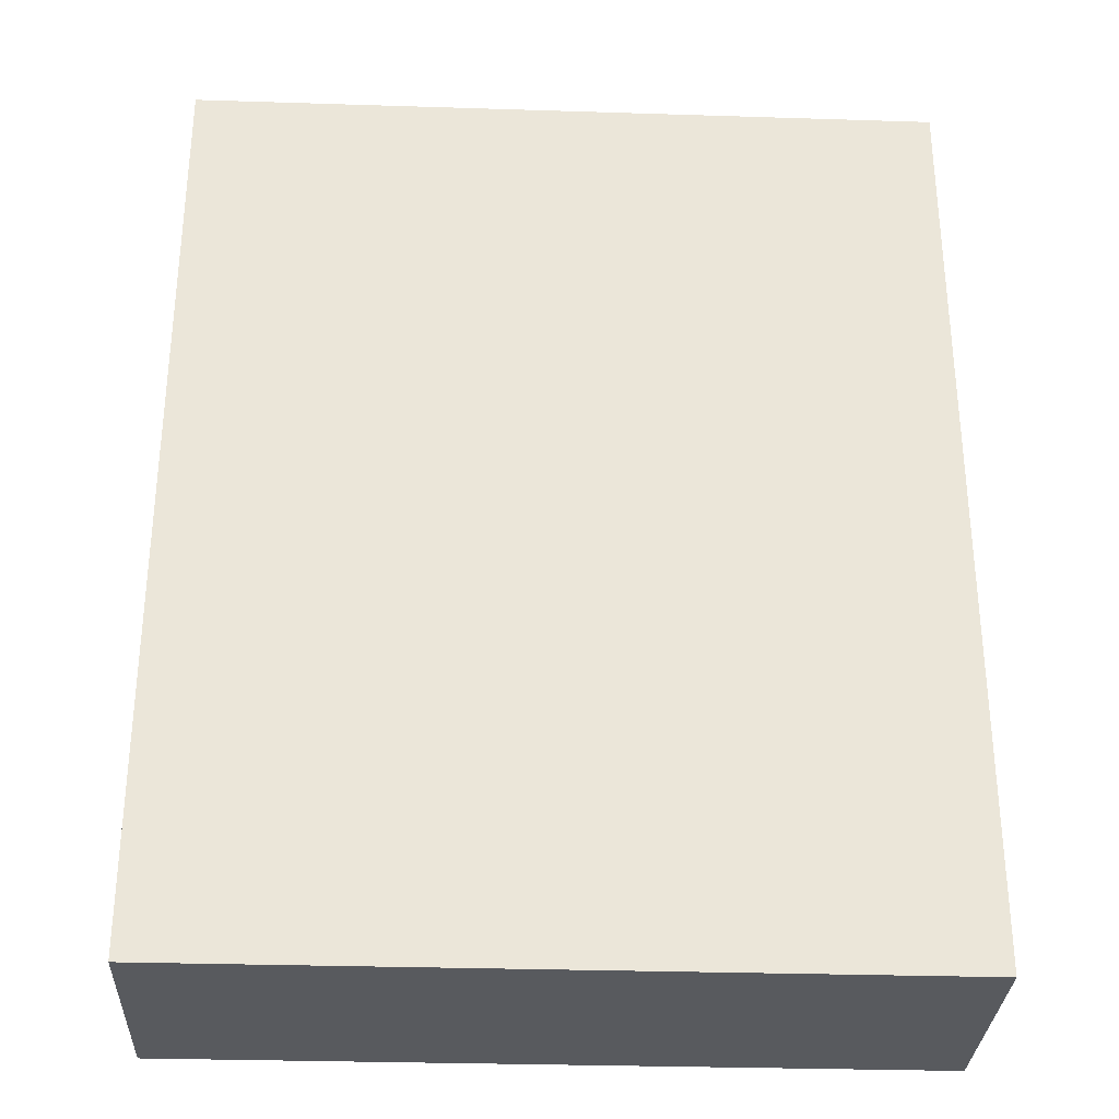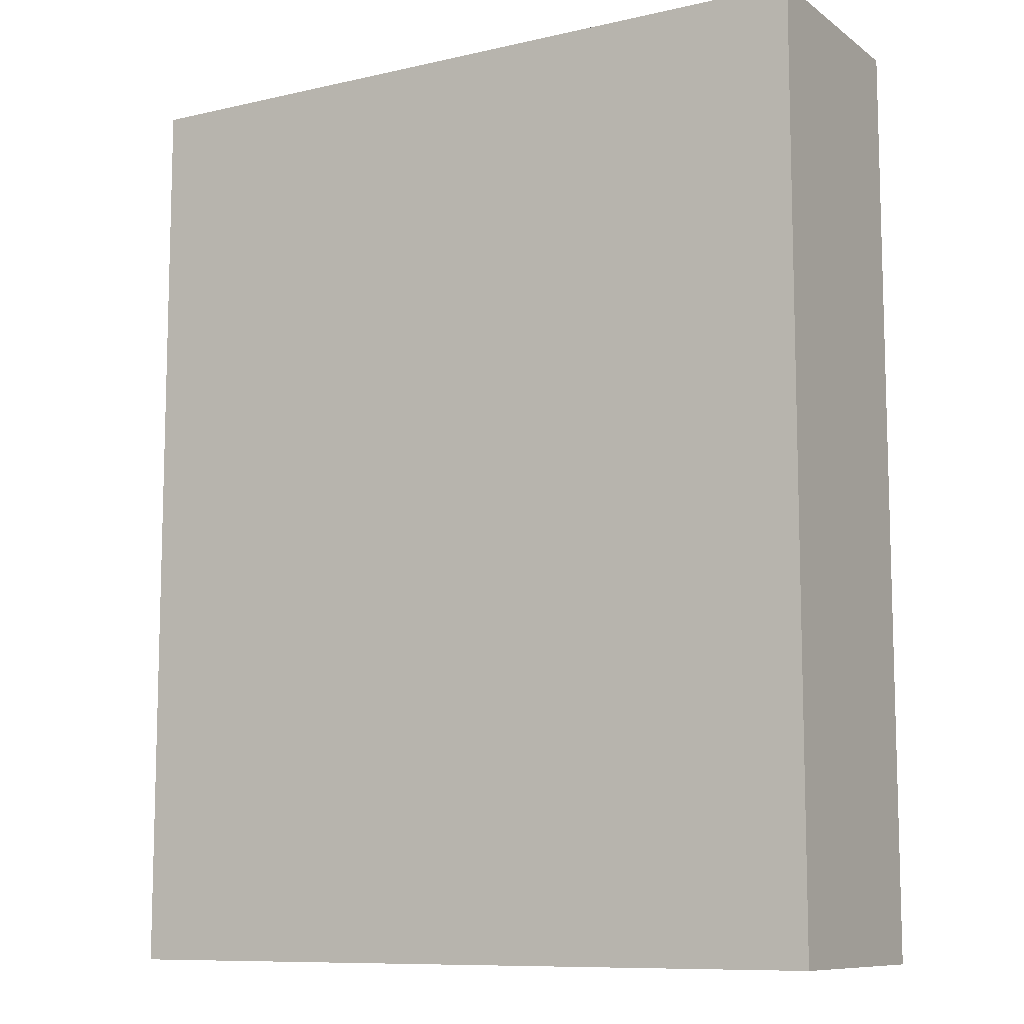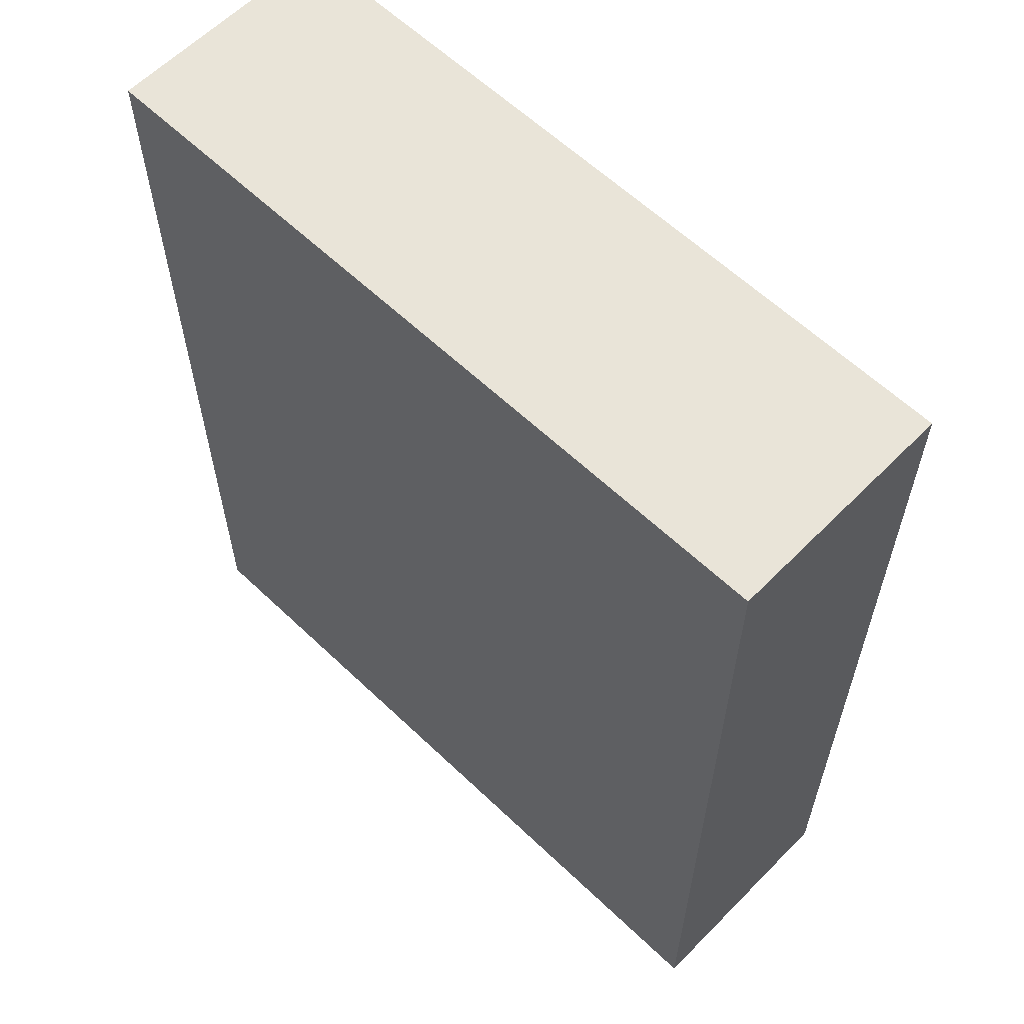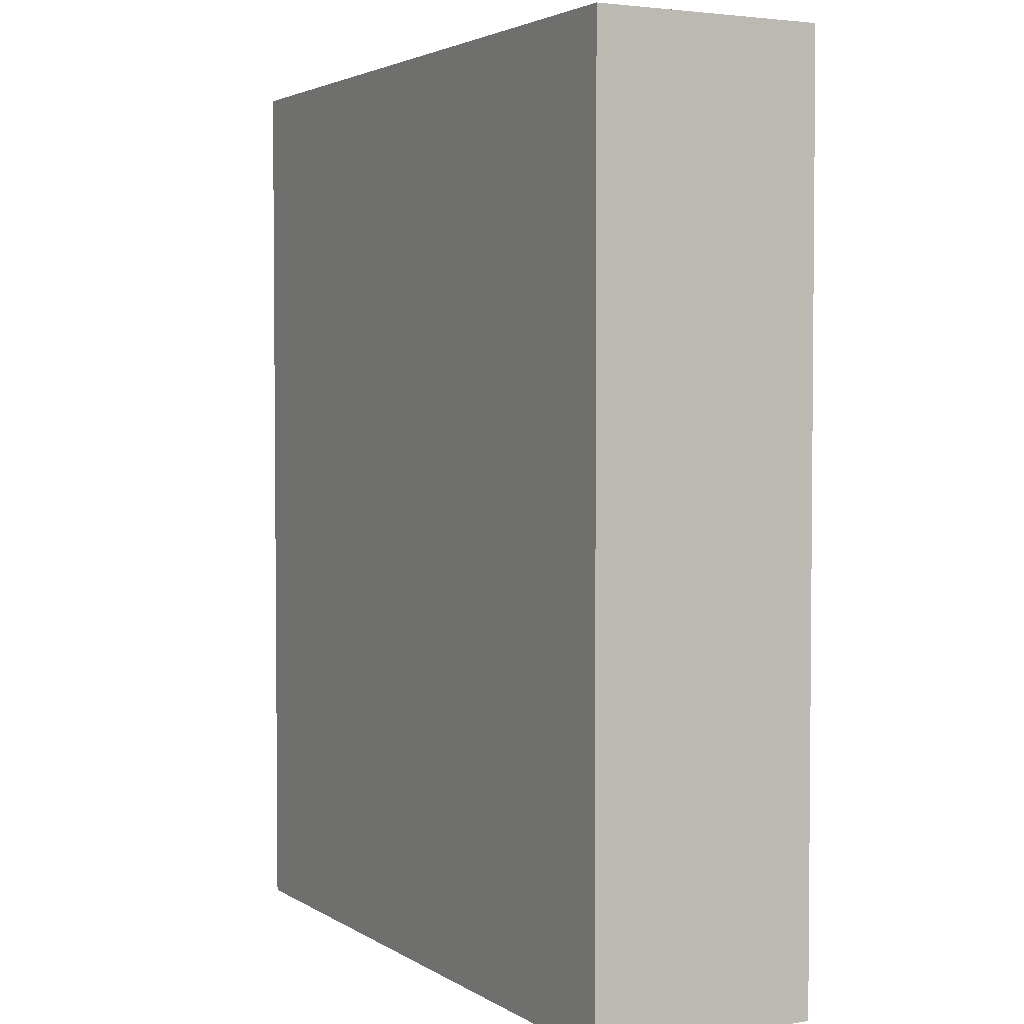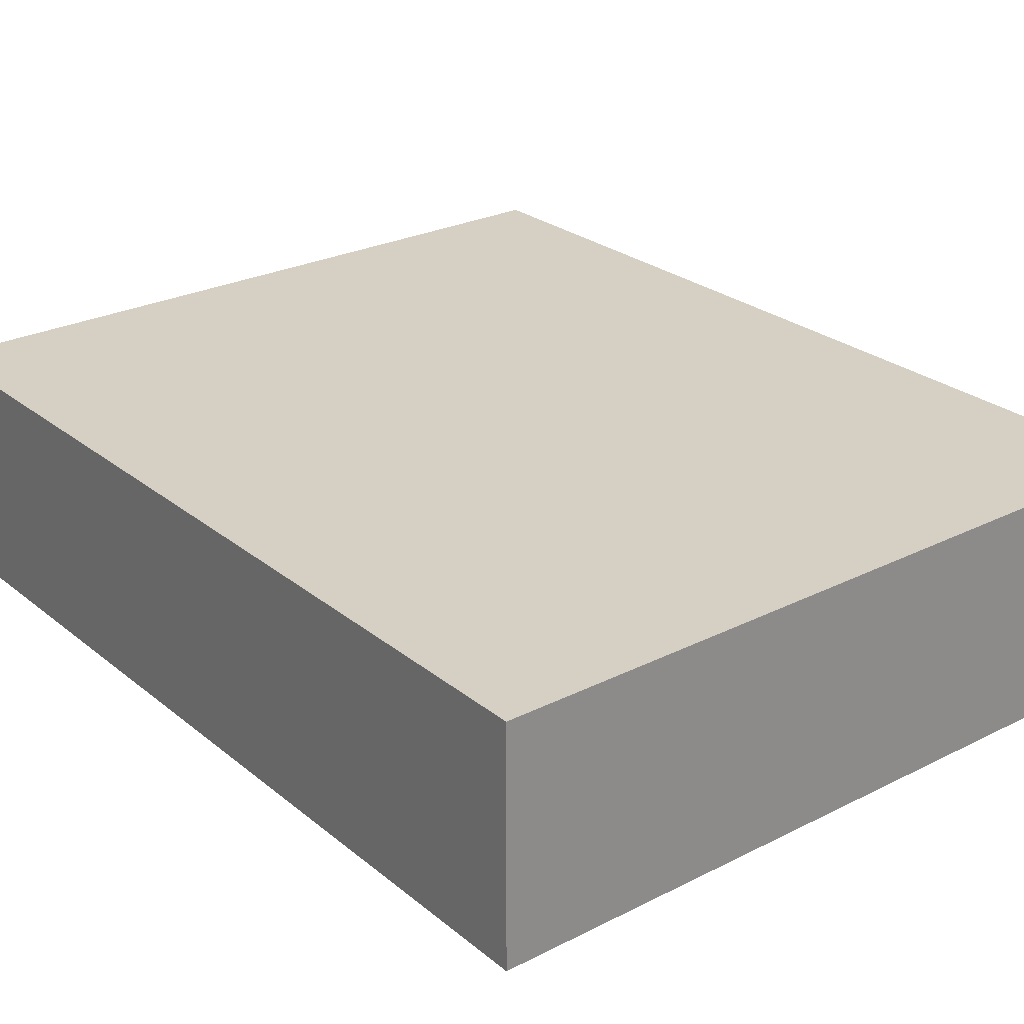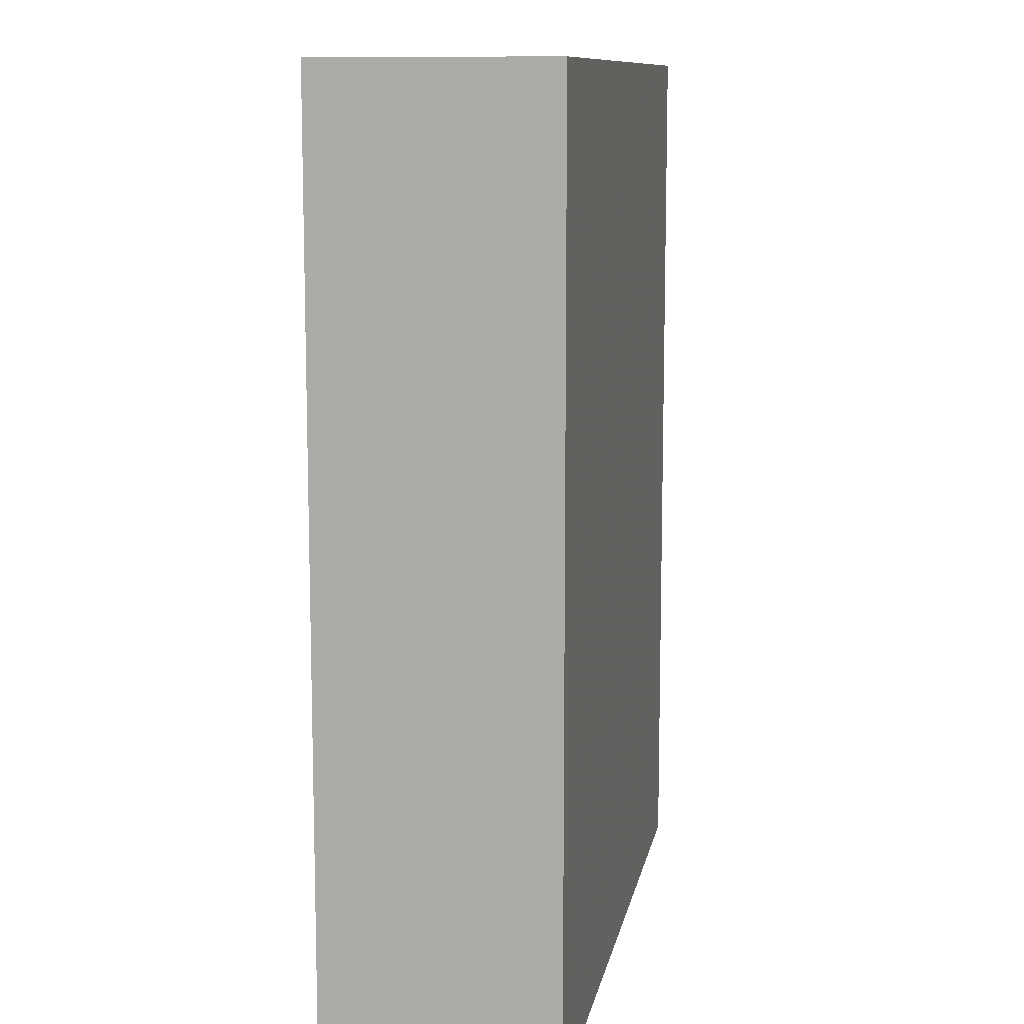
<metadata>
{"format":"obj","ext":"obj","renderer":"f3d","projection":"perspective","resolution":1024,"background":"white","views":[{"elev":-31.0,"azim":177.4,"up":"+Z"},{"elev":-9.8,"azim":-149.5,"up":"+Z"},{"elev":60.5,"azim":-135.8,"up":"+Z"},{"elev":3.1,"azim":-118.0,"up":"+Z"},{"elev":26.1,"azim":141.5,"up":"+Y"},{"elev":10.7,"azim":100.4,"up":"+Z"}]}
</metadata>
<code>
v 0.4845 0.15 0
v 0 0.15 0
v 0 0.15 0.6
v 0.4845 0.15 0.6
v 0.4845 0 0.6
v 0.4845 0 0
v 0 0 0
v 0 0 0.6
f 7 1 6
f 3 7 8
f 2 7 3
f 8 6 5
f 7 6 8
f 8 5 3
f 5 1 4
f 6 1 5
f 2 1 7
f 3 5 4
f 4 2 3
f 1 2 4

</code>
